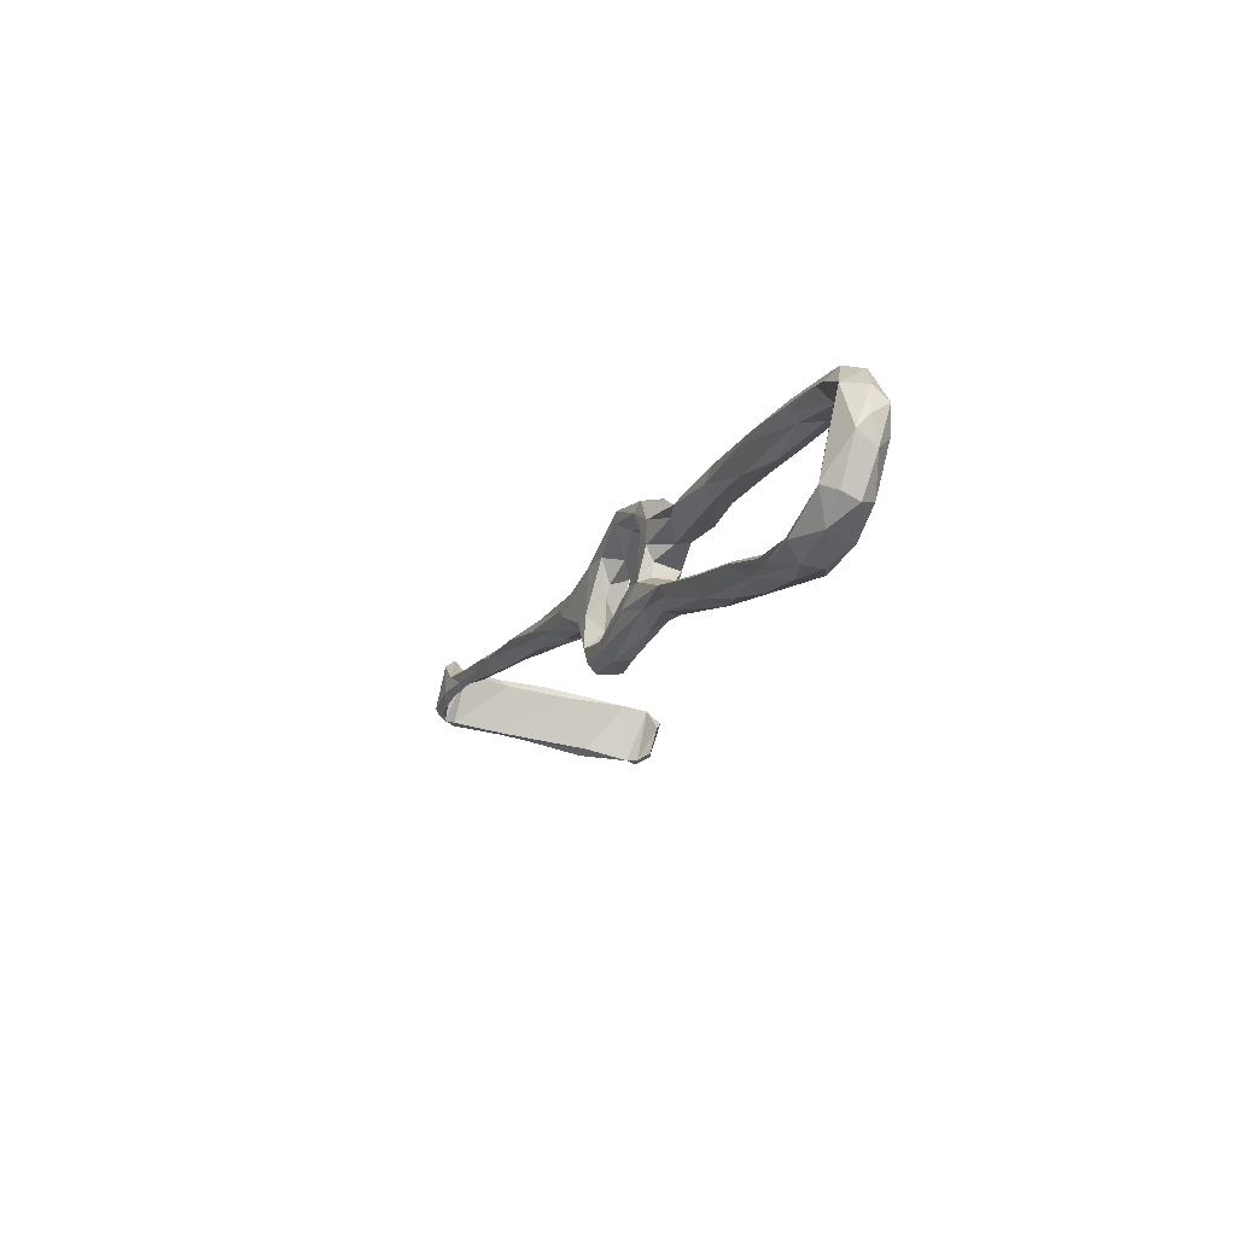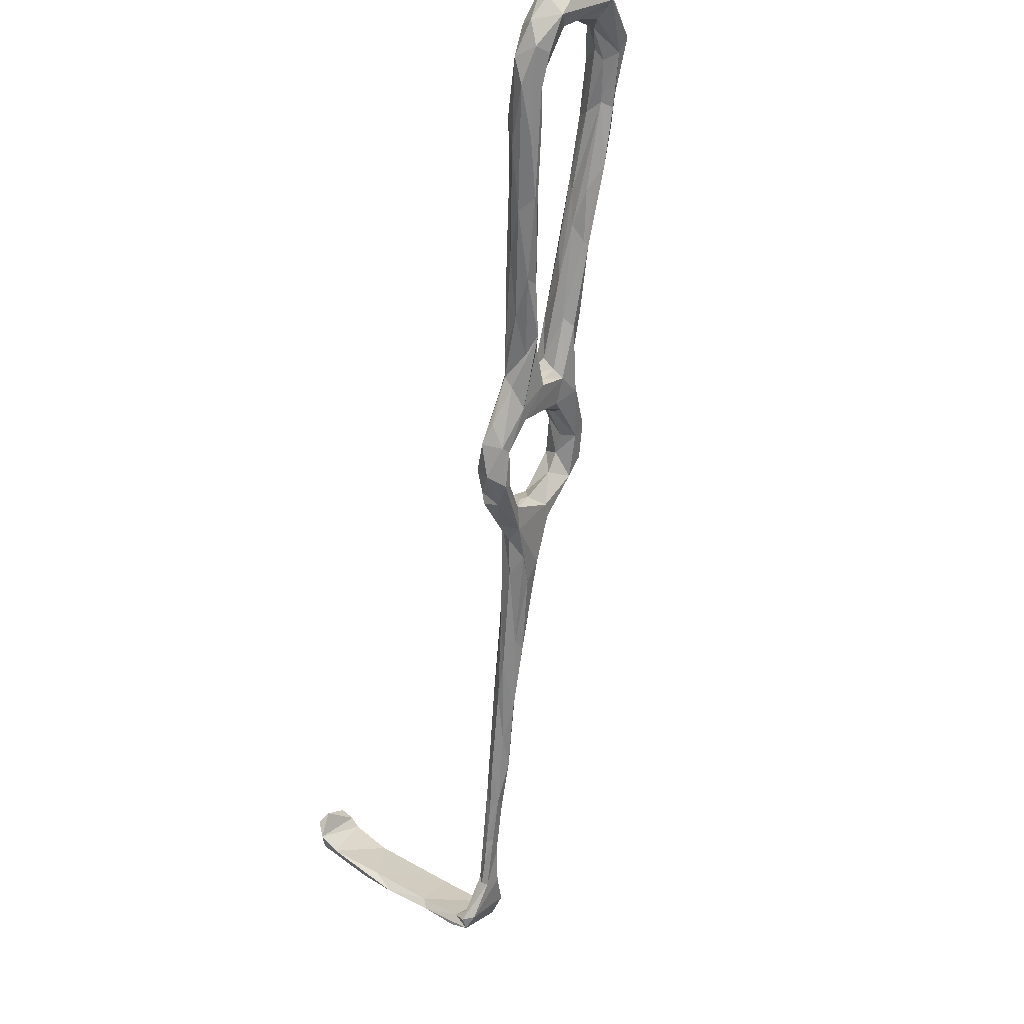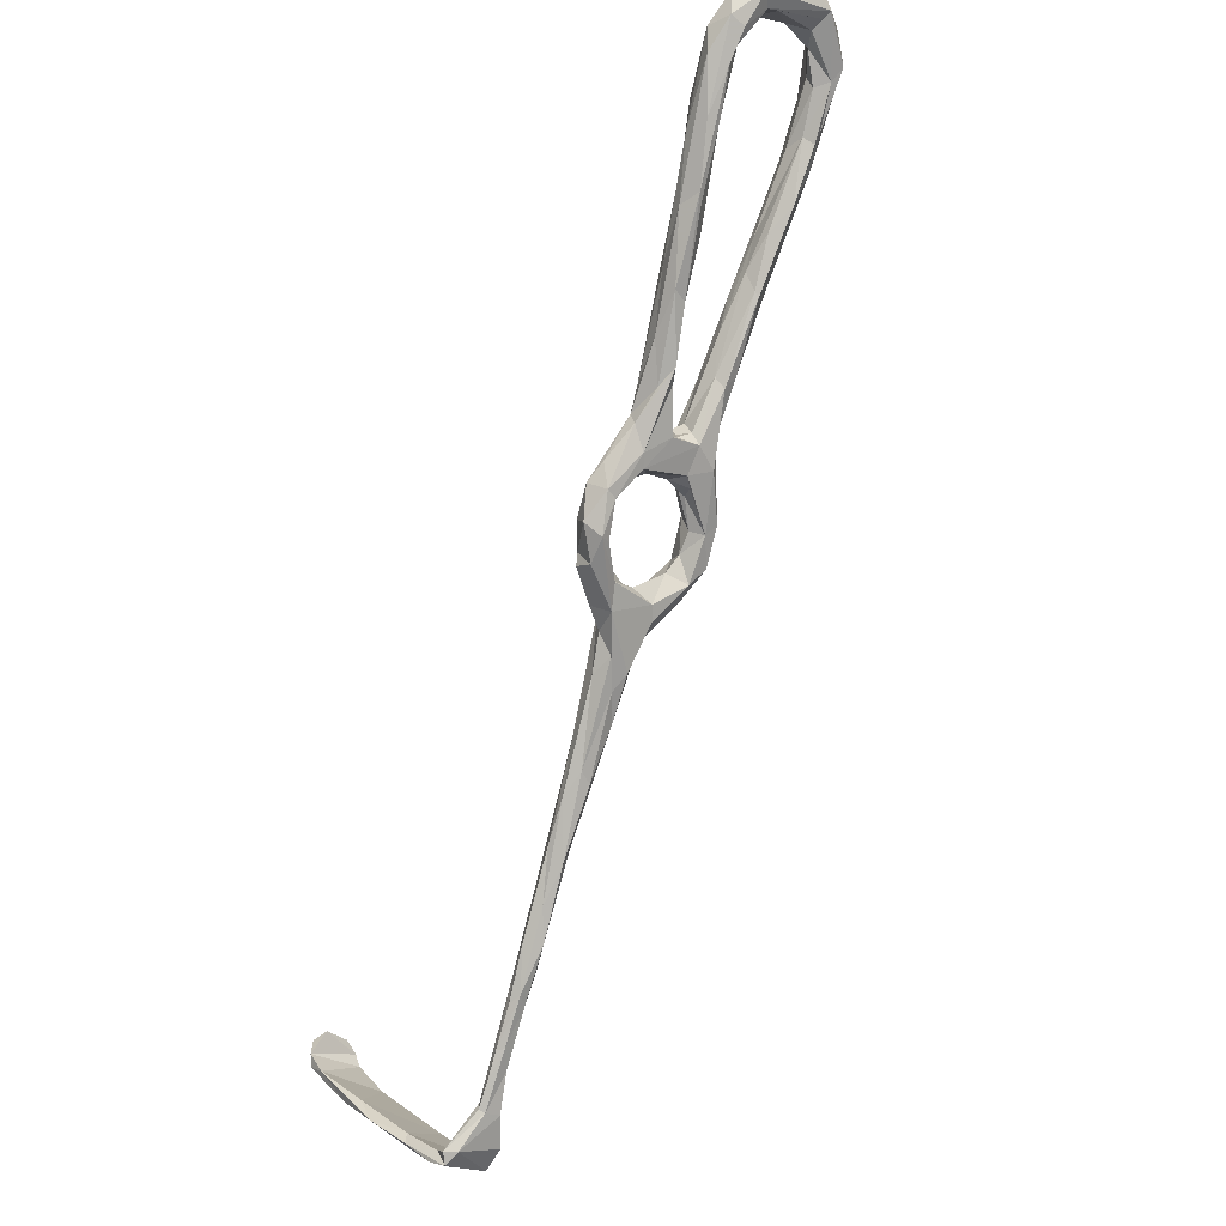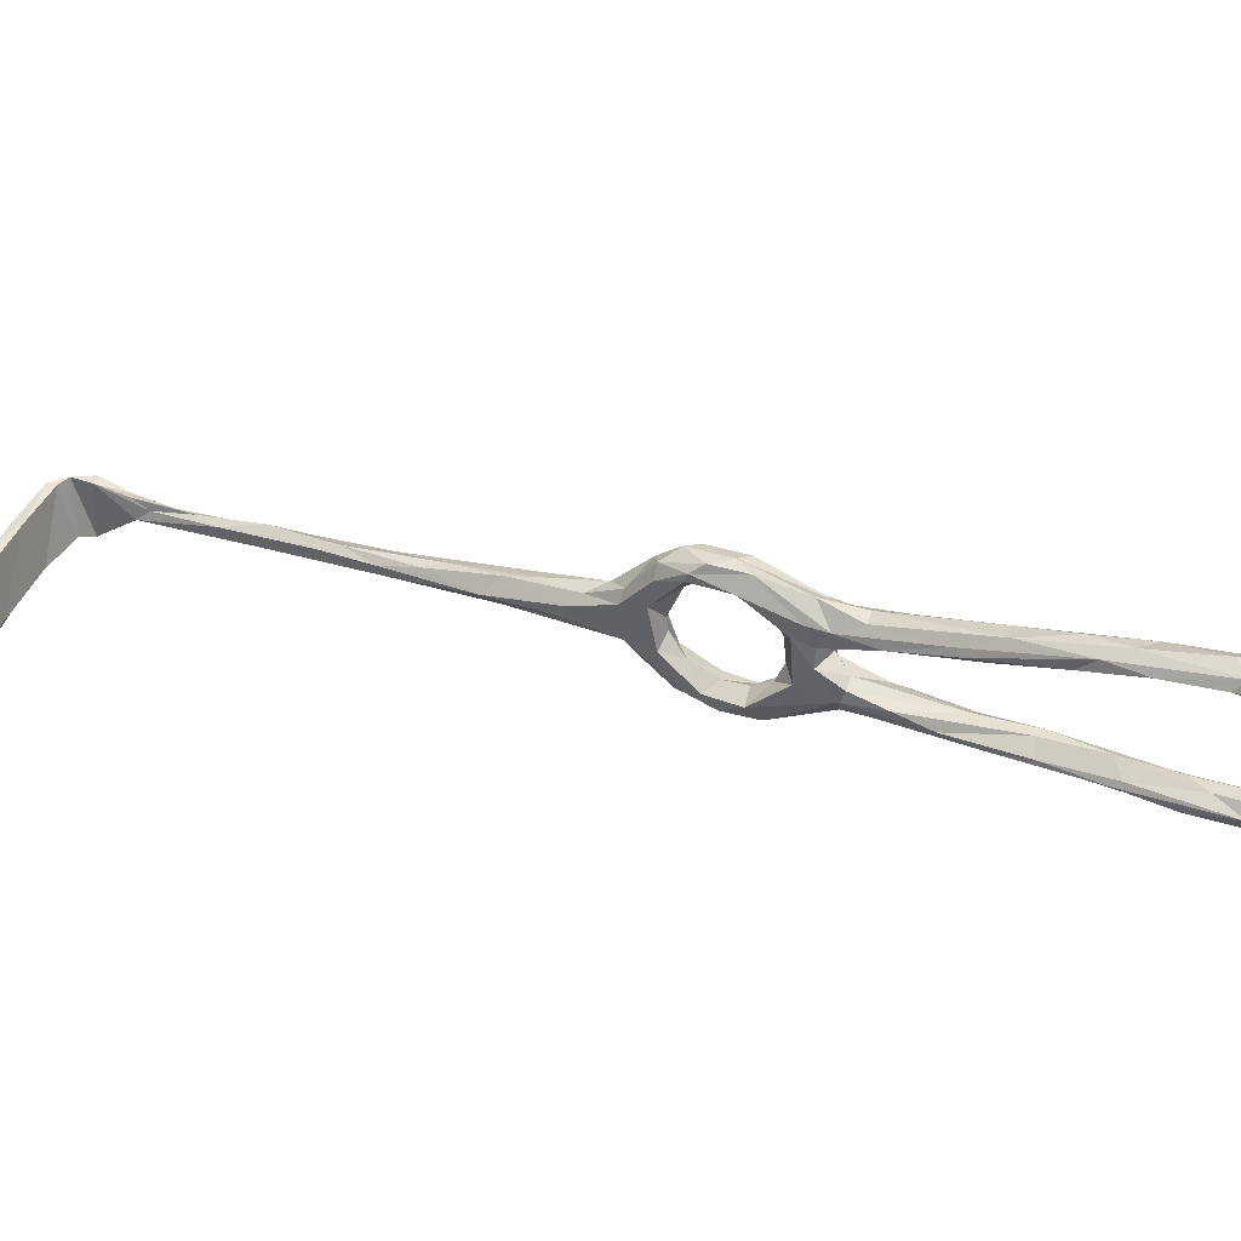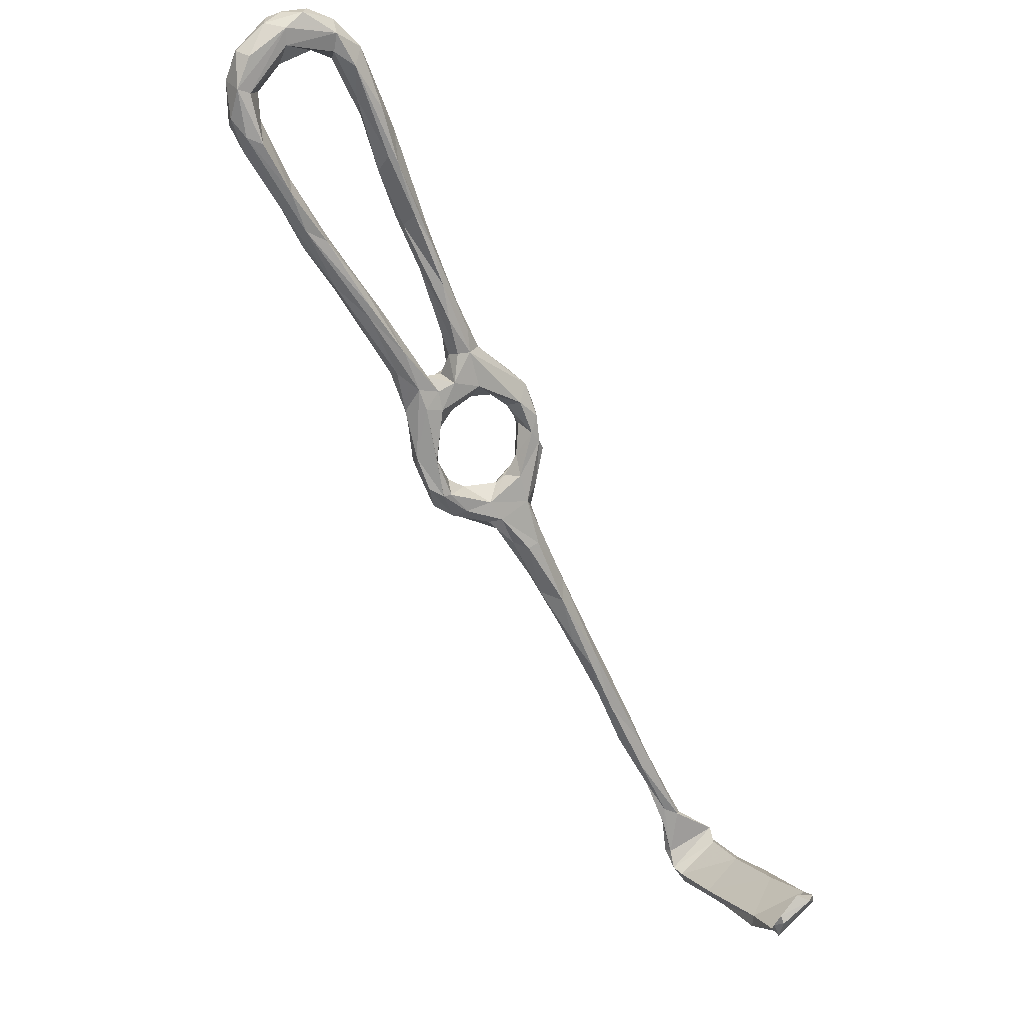
<metadata>
{"format":"obj","ext":"obj","renderer":"f3d","projection":"perspective","resolution":1024,"background":"white","views":[{"elev":38.2,"azim":96.9,"up":"+Y"},{"elev":70.3,"azim":-47.9,"up":"+Y"},{"elev":47.9,"azim":-33.1,"up":"+Y"},{"elev":-47.0,"azim":58.3,"up":"+Z"},{"elev":-9.2,"azim":161.0,"up":"+Y"}]}
</metadata>
<code>
v -5.259 -115.2 -366.8
v -4.715 -114.8 -365.2
v -3.045 -108.8 -367.7
v -12.55 -109.8 -366
v -5.327 -106.9 -370.8
v -6.057 -118.9 -366.7
v -8.034 -118.8 -364.9
v -5.533 -106.8 -368.4
v -2.54 -109.2 -369.5
v -2.013 -105.9 -371.3
v -14.66 -109.9 -367.7
v -14.49 -113.1 -369.9
v -7.368 -120.3 -368.3
v -16.24 -116.9 -378.1
v -15.32 -112 -366.1
v -17.6 -116.5 -376.1
v -16.57 -114.2 -369.4
v 48.49 -20.82 -412.5
v 57.54 -15.03 -418.2
v 56.84 -18.46 -414.4
v 50.45 -18.95 -416.8
v 46.63 -21.42 -416.2
v 58.36 -15.57 -420.8
v 56.12 -20.96 -413.3
v 49.38 -22.78 -411.5
v 49.85 -25.62 -413.7
v 44.51 -26.19 -408
v 43.23 -25.06 -411.8
v 71.57 1.288 -432.2
v 61.43 -12.85 -423.4
v 71.67 3.361 -431.3
v 68.26 -5.797 -428.9
v 66.06 -12.13 -426
v 72.31 -2.389 -426.4
v 63.08 -17.77 -422.2
v 64.18 -17.45 -419.7
v 65.78 -11.16 -419.2
v 66.65 -7.993 -419.6
v 63.02 -10.65 -419.5
v 71.75 -0.1432 -424.8
v 77.33 4.778 -431.7
v -13.43 -133 -404.9
v -12.78 -131.6 -403.2
v -14.37 -132.2 -400.9
v -12.22 -130.8 -405.5
v -21.73 -126 -404.7
v -18.55 -125.8 -409.5
v -20.72 -124.6 -406.4
v -15.82 -124.7 -409.1
v -21.05 -123.9 -401.7
v 114.2 30.66 -446.2
v 113 30.6 -443.2
v 115.6 25.17 -444.6
v 108.9 37.2 -447.6
v 114.8 29.42 -449.1
v -18.67 -121 -390.6
v -19.83 -119.4 -385.4
v -20.8 -123.2 -392.9
v -12.54 -129.1 -394.7
v -9.358 -123.9 -378.2
v -11.14 -127 -382.9
v -10.57 -125.3 -377.2
v -8.189 -121.9 -368
v 75.96 -16.81 -418.4
v 68.08 -22.56 -414.2
v 79.1 -16.56 -419.6
v 68.05 -21.5 -416.5
v 69.51 -27.52 -411.8
v 64.81 -20.7 -416.4
v 68.67 -22.24 -419.7
v 63.27 -23.48 -420.8
v 75.57 -15.89 -420.9
v 66.43 -25.33 -420.2
v 70.72 -25.51 -421.1
v 74.74 -19.34 -424.9
v 79.67 -11.49 -425.8
v 83.38 -11.52 -429.8
v 84.38 -8.603 -430
v 86.89 -6.289 -424.7
v 86.77 -5.603 -425.7
v 87.36 -4.162 -429.4
v 76.12 -21.85 -419
v 89.69 -8.01 -426.7
v -12.74 -131.3 -393.3
v 92.6 1.232 -430.5
v 97.61 4.579 -430.5
v 90.37 -8.6 -430.3
v 88.08 23.16 -439.1
v 83.74 13.68 -436.3
v 87.21 24.46 -437.7
v 78.76 12.68 -431
v 82.8 15.52 -440
v 80.68 14.36 -439.7
v 85.19 23.36 -444.1
v 81.82 21.35 -440.1
v 79.2 15.11 -431.9
v 84.18 24.35 -437.5
v 87.89 32.08 -443.3
v 76.09 12.56 -433.3
v 103.9 12.09 -437.3
v 105 11.48 -435.1
v 106.9 12.31 -436.4
v 103.7 7.171 -434.3
v 102 3.243 -436.2
v 111.1 12.97 -440.7
v 111.5 14.43 -445
v 101.8 9.438 -438.9
v 108.1 18.52 -440.6
v 110.7 19.63 -439.1
v 108.6 18.83 -443.3
v 101.8 6.004 -440.6
v 108.4 13.48 -445.1
v 109.4 23.76 -444.5
v 113.4 21.35 -439.5
v 114.1 17.87 -441.3
v 53.81 -24.02 -415.3
v 47.97 -25.54 -416.8
v 63.14 -18.77 -415
v 60.48 -17.27 -422.1
v 57.53 -23.38 -419.1
v 91.69 -1.346 -433.4
v 91.59 29.79 -447.9
v 90.5 33.97 -447.3
v 90.09 25.28 -443.3
v 95.83 31.99 -448.1
v 95.95 34.87 -450.3
v 91.47 32.04 -441.4
v 94.83 34.93 -442.7
v 93.4 36.75 -444.7
v 96.17 38.27 -448.5
v 95.43 31.95 -444.8
v 100.5 35.26 -444.3
v 75.99 5.99 -435
v 78.54 6.669 -430.6
v 72.29 -24.76 -415.5
v 64.5 -26.4 -412.4
v 57.92 -24.59 -415.1
v 61.83 -27.63 -414.7
v 64.77 -29.24 -412
v 65.64 -4.603 -424.5
v 75.51 -22.66 -421.8
v 72.24 -29.01 -416.7
v -16.88 -118.7 -375.7
v 68.64 -29.05 -419.4
v 65.09 -28.75 -418.7
v 83.03 -13.54 -428.3
v 70.42 2.586 -425.7
v 106 33.92 -452.2
v 102.9 37.51 -452
v 105.6 31.11 -450.6
v 109.9 34.83 -450.8
v 101.5 39.37 -449.2
v 106.4 38 -449.5
v 100.6 38.68 -444.8
v 97.43 -1.514 -431.9
v 112.5 28.06 -450.9
v -13.2 -130.6 -407.9
v -12.57 -128.9 -408
v -6.281 -106.4 -369.5
v -3.02 -102.6 -371.5
v 0.6856 -102.8 -371.4
v 3.44 -100.3 -374.1
v 114.5 17.79 -444.8
v 114.2 22.21 -448.8
v 111.6 22.01 -448
v 97.91 0.1141 -436.6
v 93.57 -1.017 -435.5
v 106 28.78 -446.8
v 109.4 27.84 -443.7
v 103.5 33.01 -445.4
v 100.2 31.93 -447.6
v 111.2 29.66 -443.3
v 51.81 -45.19 -409.2
v 48.7 -48.34 -407.5
v 56.87 -47.28 -409.3
v 45.71 -39.52 -410.3
v 43.36 -44.29 -408.1
v 49.78 -40.5 -406.8
v 51.36 -48.83 -406.7
v 59.44 -48.13 -408.1
v 57.05 -41.92 -407.6
v 60.98 -44.52 -411.7
v 57.81 -47.47 -404.7
v 48.26 -49.37 -402.4
v 50.83 -45.64 -402.3
v 59.81 -43.72 -404.4
v 51.67 -43.02 -403.6
v 42.28 -32.35 -412.4
v 45.22 -52.33 -404.1
v 41.91 -53.54 -404.6
v 7.567 -93.99 -376
v 11.81 -91.16 -379.1
v 7.215 -91.31 -376.8
v 16.12 -79.86 -383.3
v 10.89 -85.06 -381.8
v 5.862 -96.96 -377.5
v 7.722 -90.88 -380.3
v 5.128 -92.79 -377.2
v 13.95 -84.95 -379.7
v 16.32 -84.19 -385.2
v 1.499 -98.55 -373
v 64.66 -30.01 -416.6
v 64.69 -32.31 -413.4
v 63.51 -37.44 -410.2
v 65.34 -37.42 -407.8
v 64.97 -38.1 -414.6
v 68.21 -37.02 -408.4
v 60.93 -40.87 -409.2
v 64.19 -43.23 -405.6
v 43.8 -27.55 -414.9
v 30.77 -64.35 -391
v 30.12 -61.91 -392.5
v 25.71 -65.57 -391.8
v 38.07 -58.01 -395.4
v 30.33 -68.27 -392.4
v 21.6 -74.08 -385.3
v 31.72 -59.02 -397.8
v 20.94 -72.19 -389
v 21.7 -74.11 -390.9
v 32.12 -63.36 -398.5
v 27.79 -71.24 -392.8
v 37.54 -49.83 -400.7
v 36.89 -61.69 -397.7
v 39.73 -52.31 -404.5
v 23.68 -74.02 -386.8
v 22.23 -76.56 -390.2
v 19.4 -81.42 -385.5
v 48.01 -38.98 -407.3
v 44.37 -31 -413.6
v 41.27 -40.28 -407.2
v 40.96 -33.45 -410.7
v 41.95 -30.93 -407.7
v 46.41 -34.8 -409.7
v 68.88 -37.79 -413.6
v 67.72 -39.58 -410.1
v 45.41 -35.41 -405.6
v 43.12 -39.2 -403.1
v 46.33 -28.51 -410.9
v 62.59 -44.93 -411.7
v 63.24 -46.12 -406.9
v 65.58 -43.68 -411.6
v 39.44 -52.19 -397.5
v 43.24 -50.47 -398.3
v 41.09 -46.44 -400.2
v 41.4 -44.31 -404.4
v 39.56 -58.25 -398.5
v 0.21 -98.78 -373.8
v 45.76 -28.01 -408
f 2 3 4
f 1 3 2
f 2 6 1
f 7 6 2
f 4 3 8
f 3 1 9
f 10 1 5
f 1 6 11
f 6 12 11
f 6 13 12
f 12 14 16
f 15 12 16
f 22 21 23
f 19 21 18
f 20 19 18
f 20 25 24
f 22 18 21
f 29 30 31
f 30 29 32
f 33 34 35
f 36 35 34
f 36 34 37
f 37 40 38
f 34 33 41
f 43 42 45
f 44 46 42
f 42 46 47
f 48 47 46
f 49 47 48
f 48 45 49
f 43 45 48
f 50 43 48
f 52 53 51
f 51 54 52
f 56 60 59
f 13 60 14
f 63 62 60
f 14 60 56
f 67 69 65
f 67 70 71
f 65 64 72
f 67 72 70
f 73 71 70
f 65 72 67
f 72 76 70
f 76 75 70
f 76 78 75
f 66 79 64
f 72 64 80
f 80 64 79
f 72 81 76
f 80 81 72
f 83 66 82
f 66 83 79
f 59 43 50
f 48 46 50
f 61 84 59
f 43 59 84
f 61 59 60
f 50 57 56
f 86 80 79
f 85 80 86
f 91 88 90
f 95 94 93
f 95 99 98
f 97 98 99
f 96 91 90
f 105 103 104
f 105 104 106
f 86 101 100
f 110 107 108
f 107 100 108
f 110 111 107
f 111 110 112
f 109 113 108
f 52 109 114
f 116 26 117
f 19 38 39
f 19 20 38
f 38 20 37
f 118 37 20
f 30 119 23
f 35 71 119
f 117 120 116
f 22 23 119
f 81 121 76
f 127 128 97
f 97 96 127
f 127 96 90
f 97 129 98
f 128 129 97
f 129 123 98
f 123 129 130
f 127 131 132
f 132 128 127
f 99 95 31
f 95 93 31
f 133 93 92
f 41 92 89
f 66 64 135
f 118 65 69
f 118 24 65
f 24 136 65
f 71 69 67
f 69 71 36
f 137 136 24
f 136 138 139
f 136 137 138
f 140 31 30
f 142 82 135
f 61 60 62
f 63 143 62
f 133 29 93
f 29 31 93
f 61 58 84
f 142 74 141
f 73 74 144
f 75 74 73
f 73 70 75
f 4 7 2
f 4 15 7
f 39 38 147
f 147 38 40
f 33 32 41
f 84 44 43
f 44 84 58
f 149 148 126
f 126 150 125
f 126 148 150
f 149 130 152
f 152 153 149
f 52 54 154
f 54 153 152
f 54 152 154
f 151 148 149
f 153 151 149
f 55 151 54
f 51 55 54
f 55 156 151
f 155 83 87
f 43 44 42
f 42 157 45
f 45 157 158
f 8 160 159
f 160 5 159
f 161 3 9
f 161 8 3
f 162 161 9
f 164 106 112
f 112 165 164
f 165 112 110
f 113 165 110
f 115 163 53
f 106 164 163
f 110 108 113
f 56 59 50
f 8 159 11
f 11 159 5
f 5 1 11
f 11 12 15
f 15 16 17
f 7 17 63
f 7 63 6
f 6 63 13
f 16 14 57
f 14 12 13
f 23 19 39
f 33 35 119
f 35 36 71
f 49 45 158
f 109 100 101
f 109 101 102
f 103 115 102
f 103 105 115
f 109 102 114
f 102 115 114
f 106 111 112
f 158 157 47
f 158 47 49
f 42 47 157
f 122 93 94
f 122 92 93
f 95 123 94
f 98 123 95
f 24 26 116
f 24 116 137
f 119 71 120
f 140 30 23
f 147 140 39
f 92 41 133
f 57 50 58
f 58 50 46
f 58 46 44
f 83 155 103
f 86 79 103
f 83 103 79
f 87 104 155
f 104 87 166
f 164 53 163
f 114 115 53
f 156 55 164
f 168 150 165
f 113 168 165
f 168 170 171
f 169 170 168
f 8 11 4
f 15 17 7
f 147 99 140
f 96 147 40
f 31 140 99
f 96 99 147
f 96 97 99
f 96 40 91
f 37 34 40
f 176 173 177
f 173 175 174
f 174 175 179
f 173 182 175
f 179 180 183
f 183 185 184
f 184 179 183
f 190 174 189
f 179 184 189
f 189 174 179
f 122 124 92
f 162 196 192
f 193 191 199
f 193 199 194
f 192 199 191
f 198 195 197
f 192 191 162
f 196 10 5
f 196 5 197
f 24 118 20
f 69 36 118
f 118 36 37
f 4 11 15
f 89 124 88
f 85 100 81
f 102 86 103
f 86 102 101
f 155 104 103
f 120 137 116
f 137 120 138
f 71 145 120
f 138 120 145
f 73 145 71
f 73 144 145
f 202 204 203
f 139 203 205
f 205 203 204
f 139 205 136
f 136 205 68
f 204 208 205
f 186 205 208
f 204 206 208
f 117 210 22
f 22 119 117
f 164 55 53
f 53 55 51
f 212 216 211
f 213 217 218
f 217 219 218
f 220 219 217
f 217 224 220
f 202 138 145
f 139 138 203
f 94 123 122
f 154 132 52
f 214 211 225
f 212 213 216
f 226 220 221
f 219 220 226
f 227 221 215
f 173 178 181
f 181 182 173
f 181 178 187
f 178 173 228
f 176 177 188
f 188 229 176
f 230 188 177
f 231 188 230
f 232 231 230
f 210 229 188
f 228 176 233
f 173 176 228
f 134 34 41
f 40 34 134
f 29 133 32
f 89 92 124
f 199 225 216
f 199 227 225
f 219 195 218
f 194 213 218
f 215 225 227
f 28 22 210
f 22 28 18
f 123 126 122
f 130 126 123
f 221 227 226
f 226 227 200
f 204 202 206
f 202 145 206
f 234 74 142
f 235 142 135
f 144 74 234
f 235 234 142
f 207 235 135
f 68 64 65
f 64 68 135
f 136 68 65
f 135 68 207
f 131 90 88
f 131 127 90
f 88 124 131
f 125 124 122
f 124 125 131
f 125 122 126
f 171 125 150
f 131 125 171
f 169 172 170
f 169 168 113
f 119 120 117
f 192 227 199
f 194 199 216
f 194 218 195
f 40 134 91
f 82 142 141
f 74 75 146
f 77 146 75
f 146 141 74
f 82 141 87
f 77 75 78
f 81 100 121
f 195 219 197
f 219 226 200
f 200 197 219
f 143 17 16
f 57 14 56
f 16 58 143
f 143 58 61
f 16 57 58
f 111 166 167
f 85 86 100
f 167 121 107
f 186 181 187
f 185 186 187
f 236 178 228
f 187 178 236
f 236 228 233
f 233 176 229
f 214 225 215
f 80 85 81
f 78 121 167
f 82 87 83
f 239 180 175
f 180 239 241
f 208 182 181
f 186 208 181
f 111 167 107
f 216 225 211
f 106 166 111
f 104 166 106
f 244 245 222
f 222 245 177
f 184 214 246
f 189 184 246
f 242 212 211
f 215 223 246
f 214 215 246
f 215 221 223
f 240 180 241
f 239 175 182
f 154 128 132
f 131 171 132
f 194 216 213
f 148 151 156
f 156 164 148
f 182 208 206
f 239 182 206
f 239 234 241
f 240 241 235
f 209 235 207
f 235 241 234
f 206 144 239
f 234 239 144
f 209 240 235
f 205 186 209
f 185 183 209
f 186 185 209
f 240 183 180
f 100 107 121
f 132 171 170
f 171 150 168
f 134 41 89
f 88 134 89
f 134 88 91
f 32 119 30
f 32 33 119
f 149 126 130
f 193 198 247
f 196 162 10
f 161 162 191
f 166 146 77
f 78 167 77
f 77 167 166
f 76 121 78
f 161 201 8
f 201 247 160
f 5 160 247
f 201 193 247
f 247 198 197
f 146 166 87
f 128 154 129
f 154 130 129
f 130 154 152
f 82 66 135
f 185 243 184
f 214 184 243
f 109 108 100
f 232 28 188
f 188 231 232
f 232 230 237
f 244 237 245
f 237 230 245
f 245 230 177
f 173 174 177
f 174 190 224
f 224 217 177
f 189 223 190
f 246 223 189
f 24 25 26
f 10 9 1
f 243 185 237
f 187 237 185
f 236 237 187
f 237 242 243
f 237 236 27
f 236 248 27
f 236 233 248
f 232 237 27
f 27 28 232
f 238 233 229
f 238 248 233
f 28 210 188
f 41 32 133
f 244 222 212
f 212 242 244
f 220 224 190
f 190 223 220
f 192 196 200
f 229 26 238
f 238 26 25
f 26 229 117
f 222 177 217
f 25 20 18
f 18 27 25
f 25 248 238
f 25 27 248
f 117 229 210
f 163 105 106
f 203 138 202
f 21 19 23
f 179 175 180
f 63 60 13
f 113 109 169
f 169 109 52
f 53 52 114
f 52 172 169
f 52 132 172
f 54 151 153
f 39 140 23
f 17 143 63
f 146 87 141
f 143 61 62
f 193 194 195
f 192 200 227
f 200 196 197
f 105 163 115
f 201 161 191
f 177 174 224
f 222 217 213
f 212 222 213
f 132 170 172
f 68 205 207
f 205 209 207
f 223 221 220
f 164 165 148
f 165 150 148
f 145 144 206
f 193 201 191
f 243 242 214
f 242 211 214
f 183 240 209
f 193 195 198
f 162 9 10
f 237 244 242
f 8 201 160
f 5 247 197
f 27 18 28

</code>
